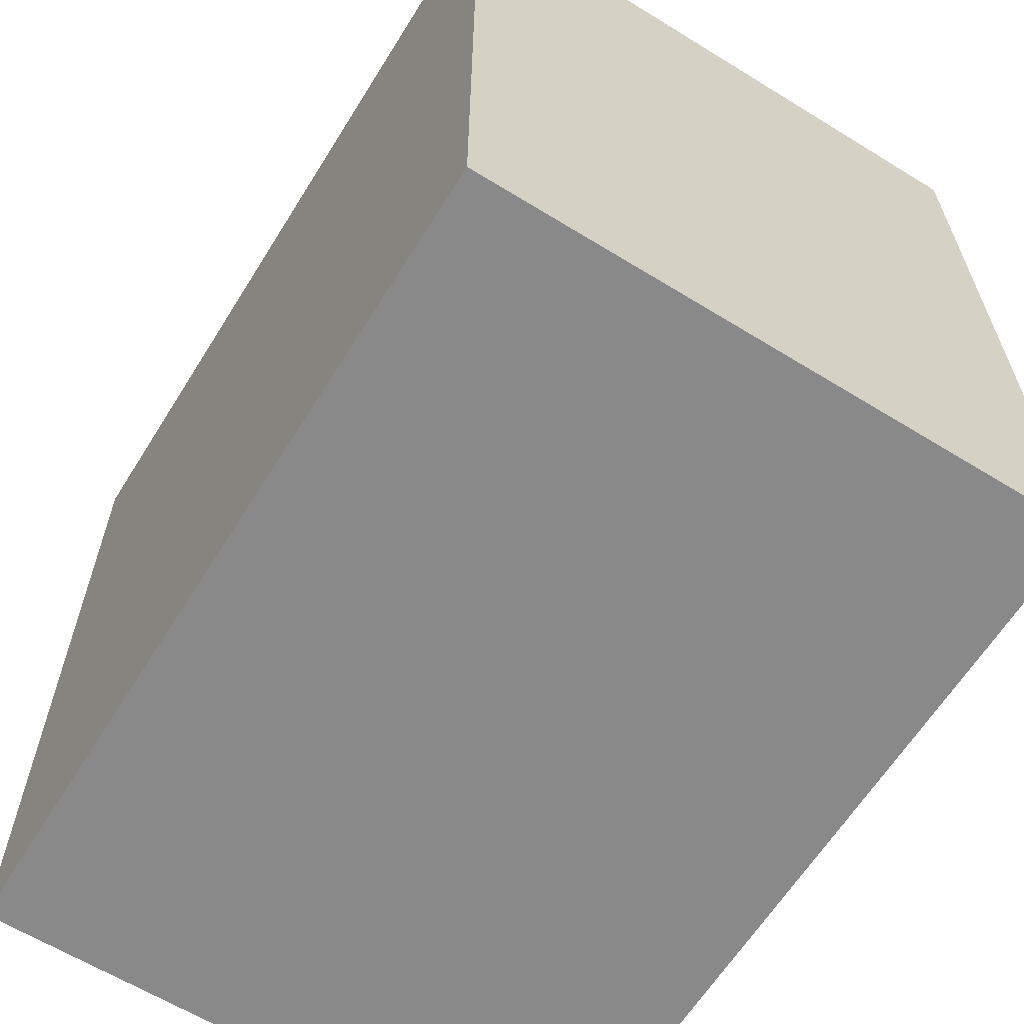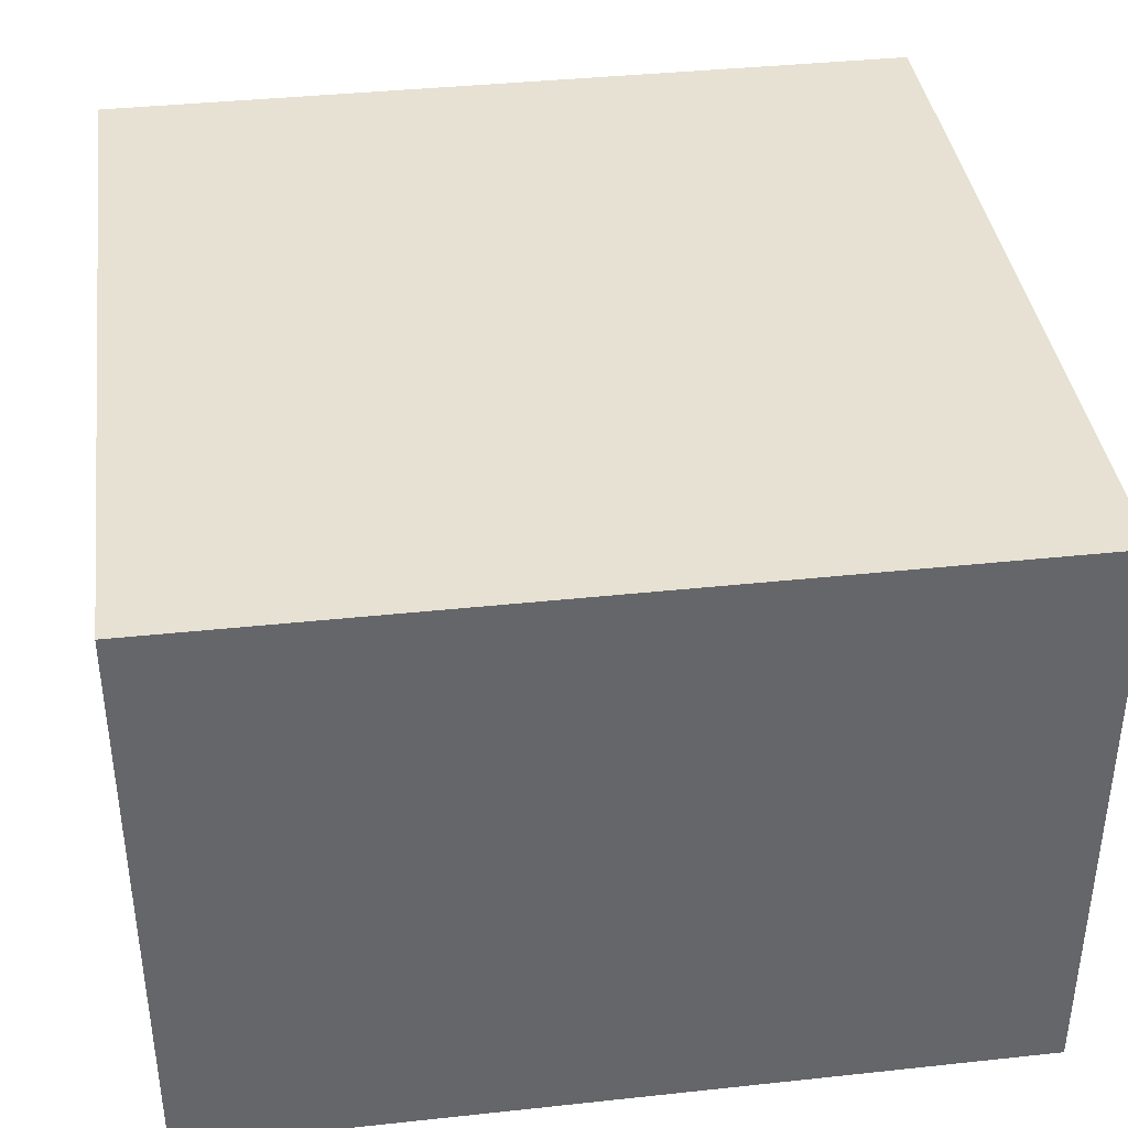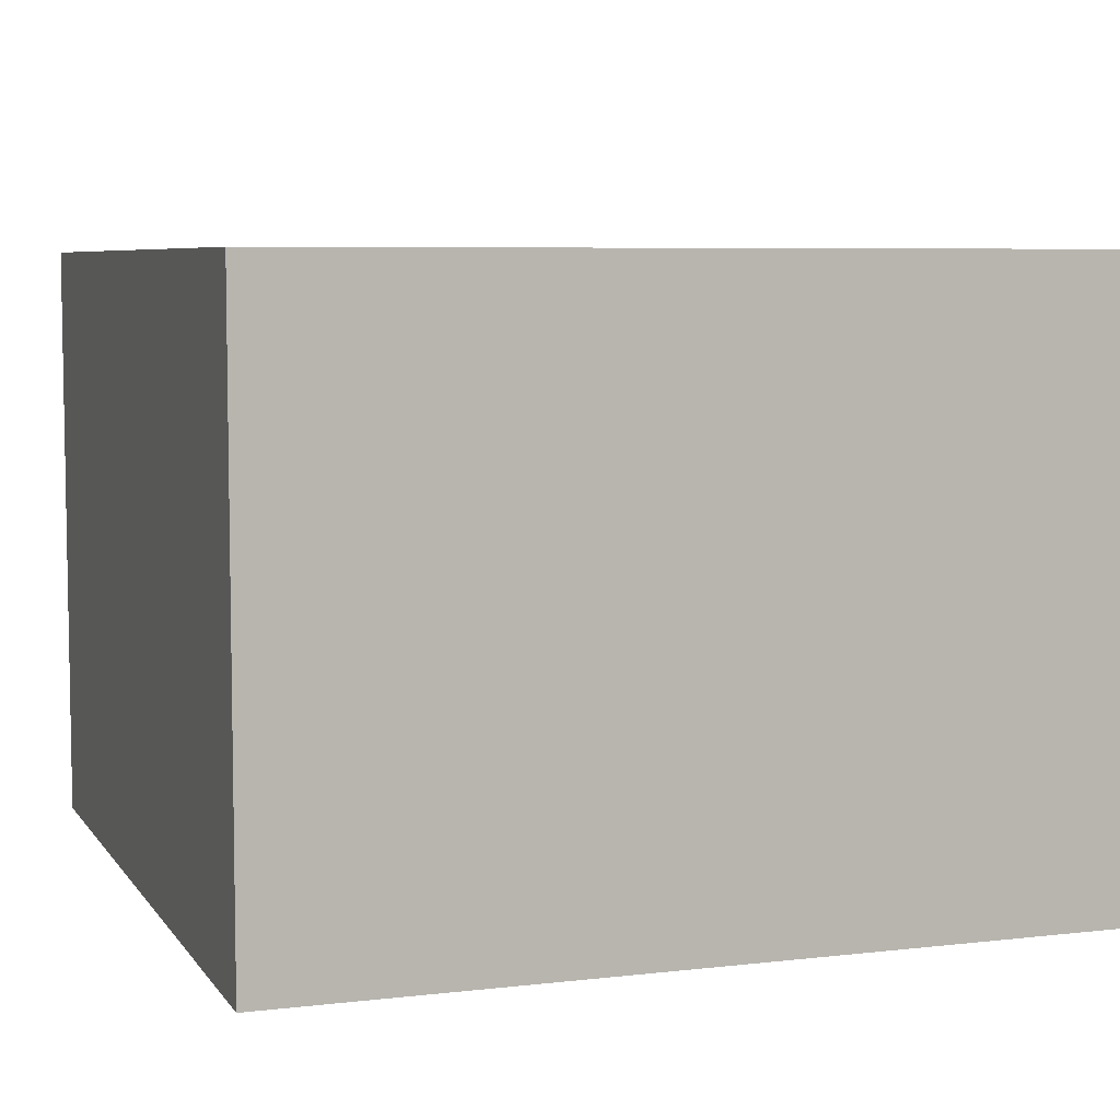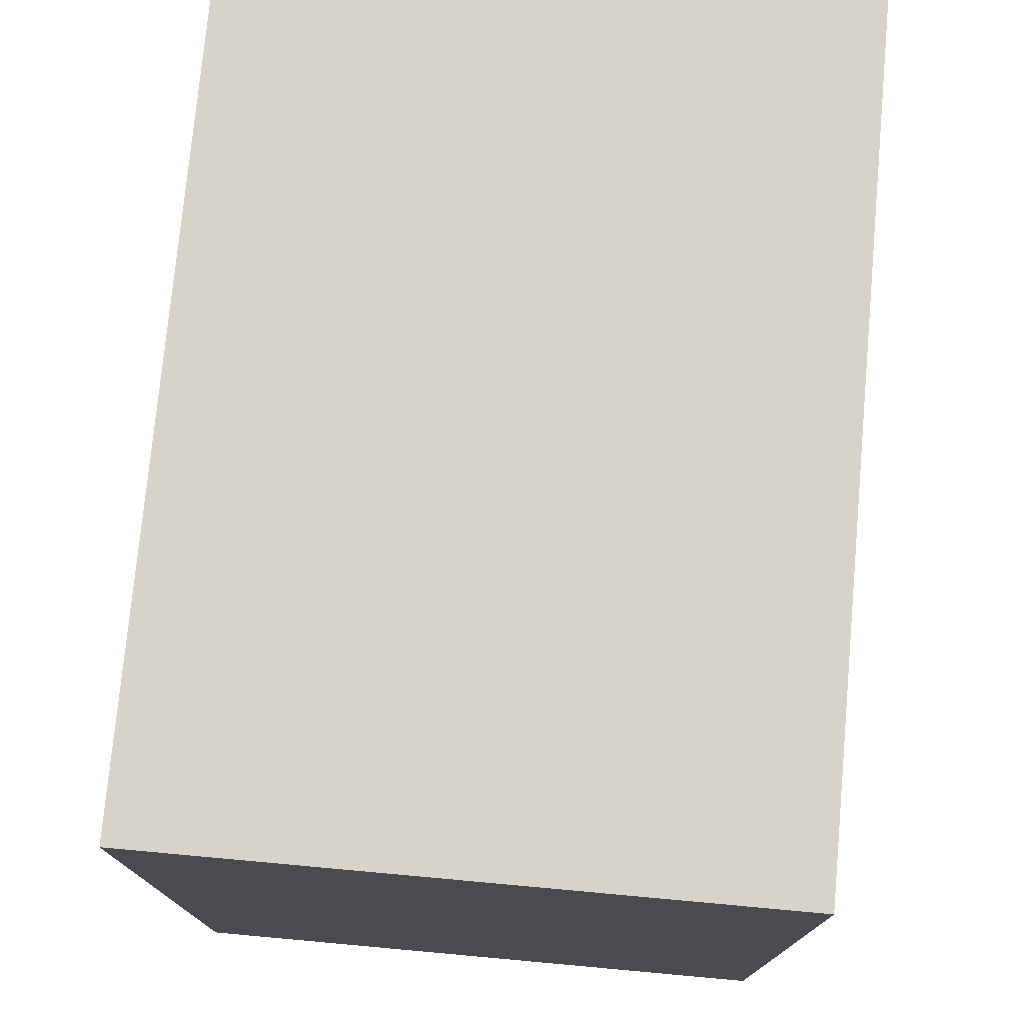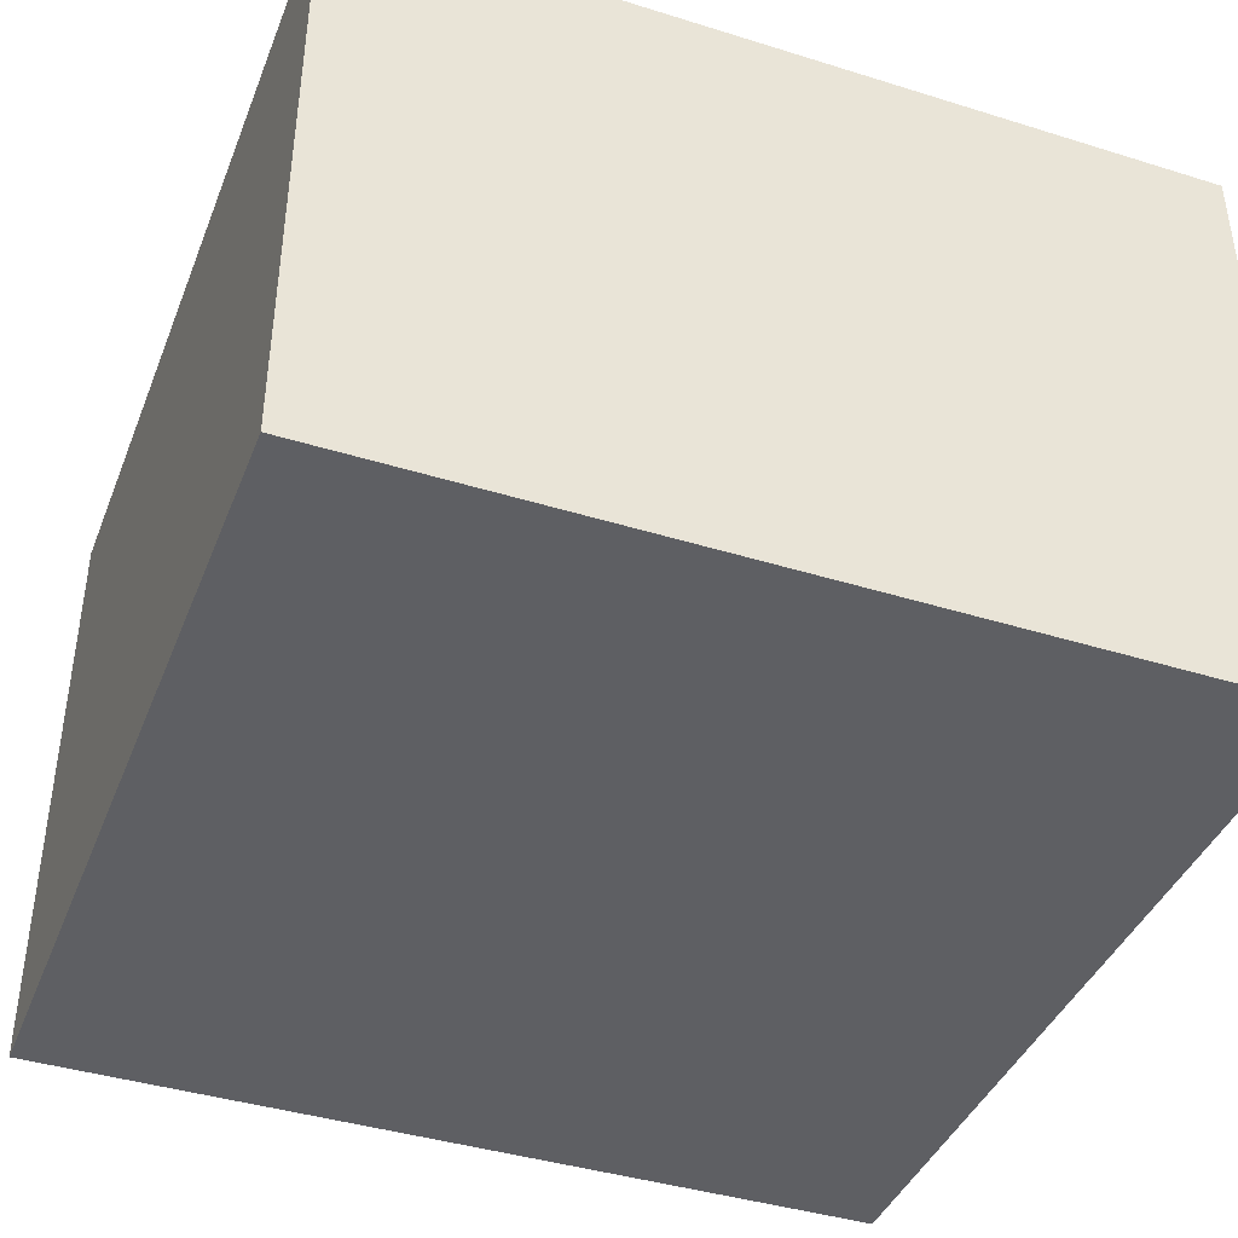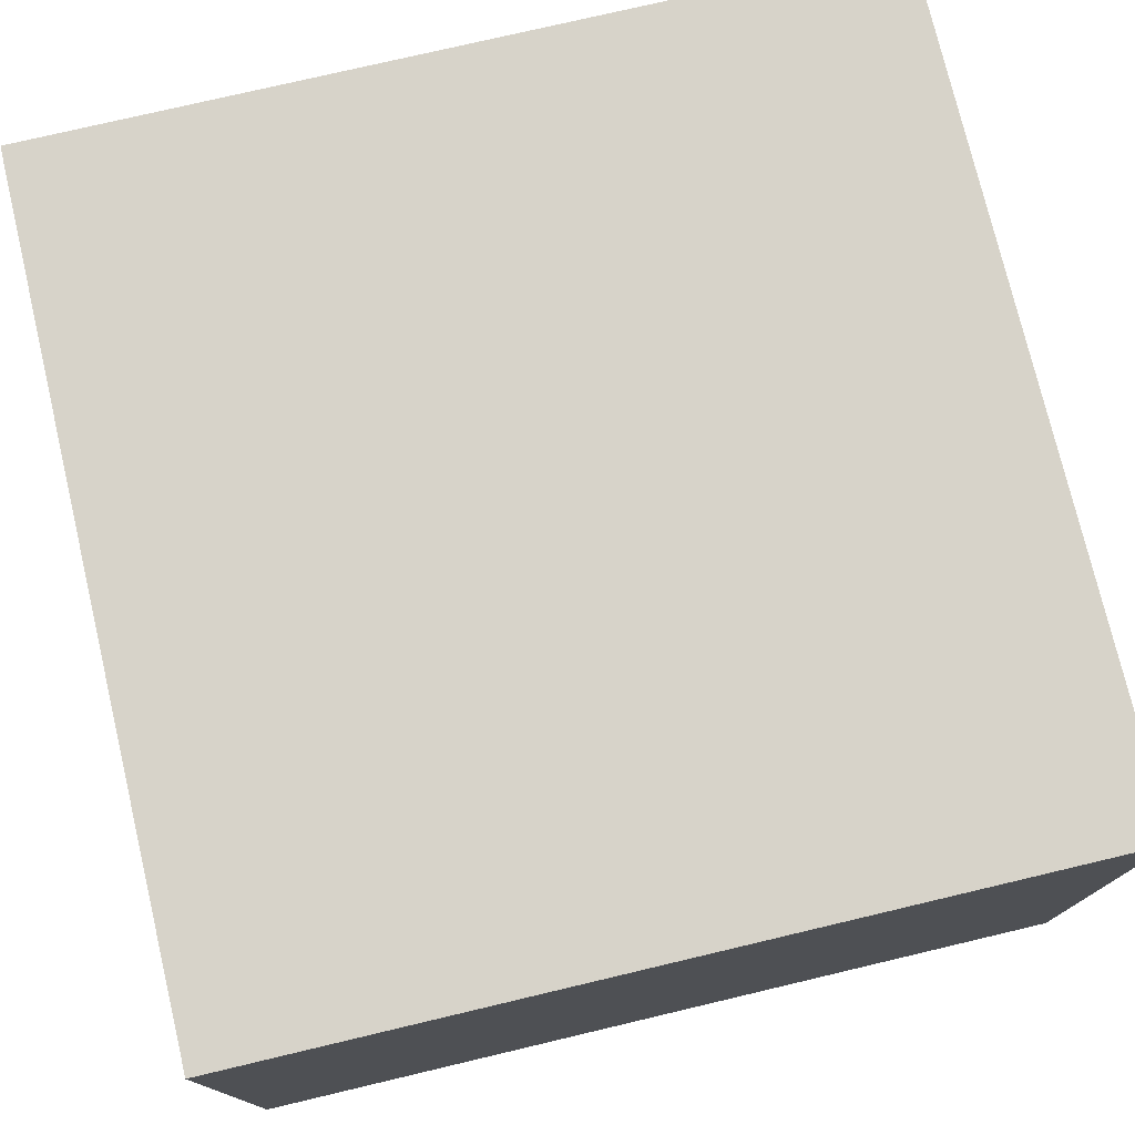
<metadata>
{"format":"obj","ext":"obj","renderer":"f3d","projection":"perspective","resolution":1024,"background":"white","views":[{"elev":-63.0,"azim":58.1,"up":"+Z"},{"elev":38.6,"azim":172.3,"up":"+Y"},{"elev":6.4,"azim":160.7,"up":"+Y"},{"elev":75.8,"azim":95.2,"up":"+Z"},{"elev":-41.1,"azim":-20.7,"up":"+Y"},{"elev":76.1,"azim":-103.3,"up":"+Y"}]}
</metadata>
<code>
v 22 31 -21
v 22 0 -21
v -21 0 -21
v -21 31 -21
v -21 31 22
v -21 0 22
v 22 0 22
v 22 31 22
g Union_14
f 1 2 3 4
f 5 6 7 8
f 4 3 6 5
f 8 7 2 1
f 4 5 8 1
f 6 3 2 7

</code>
